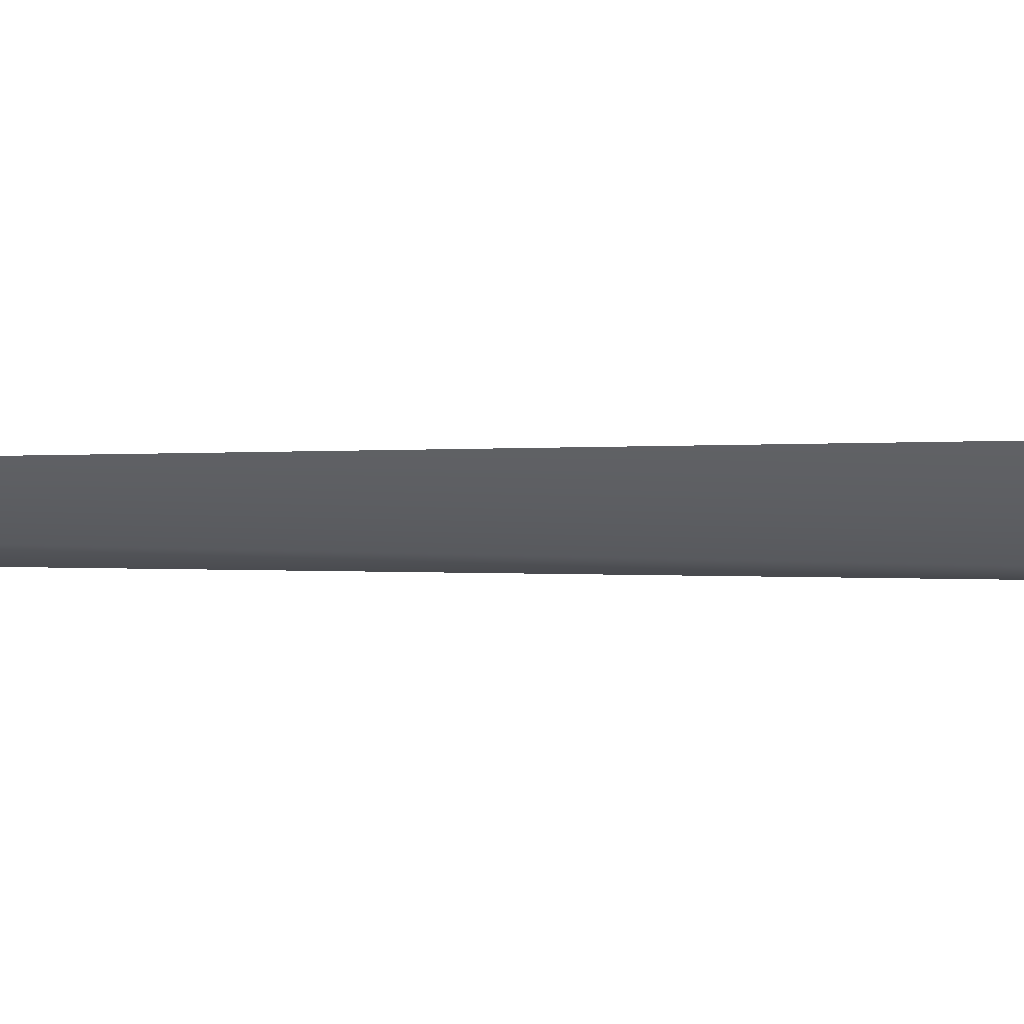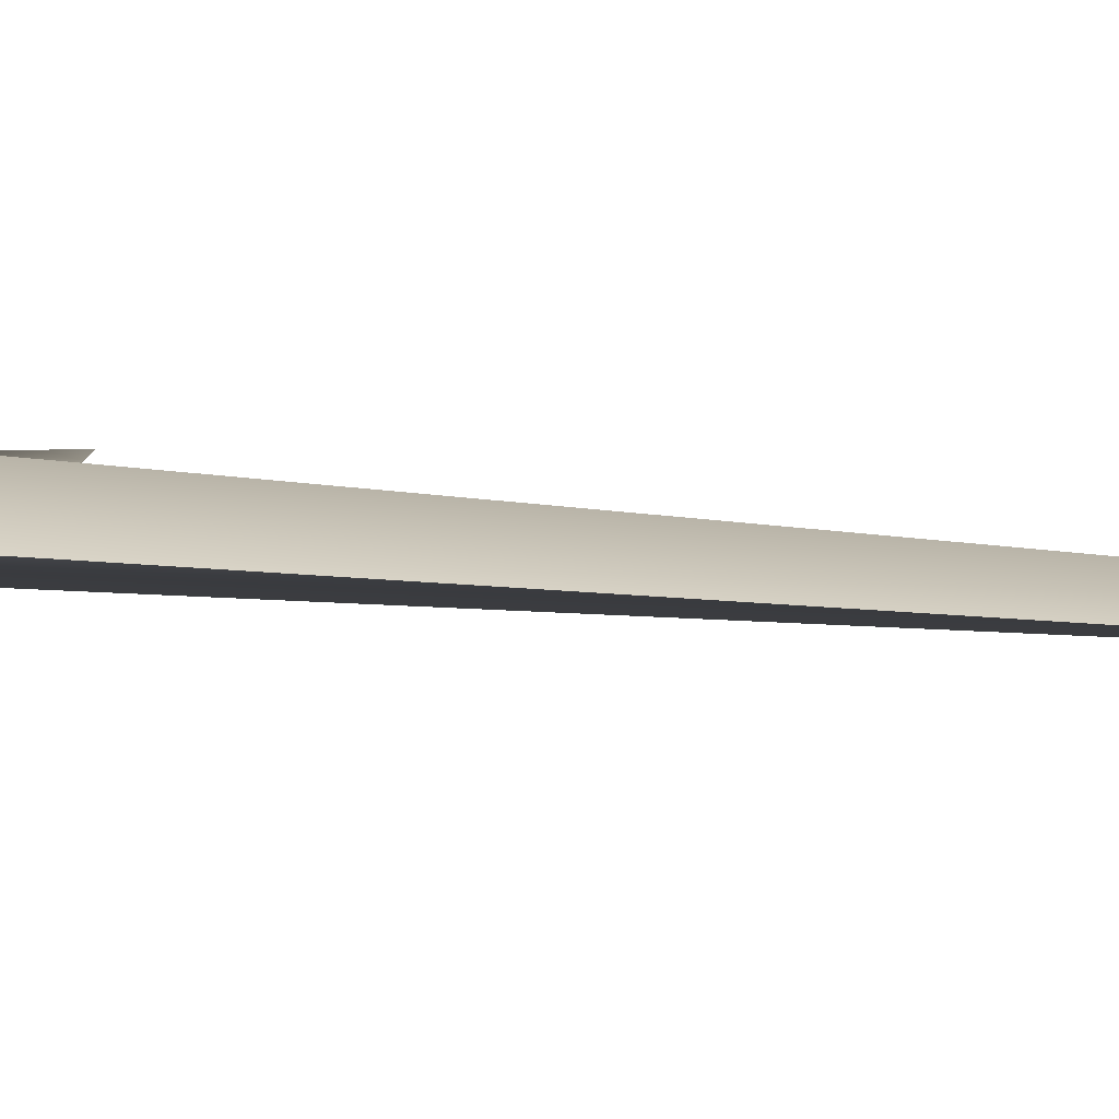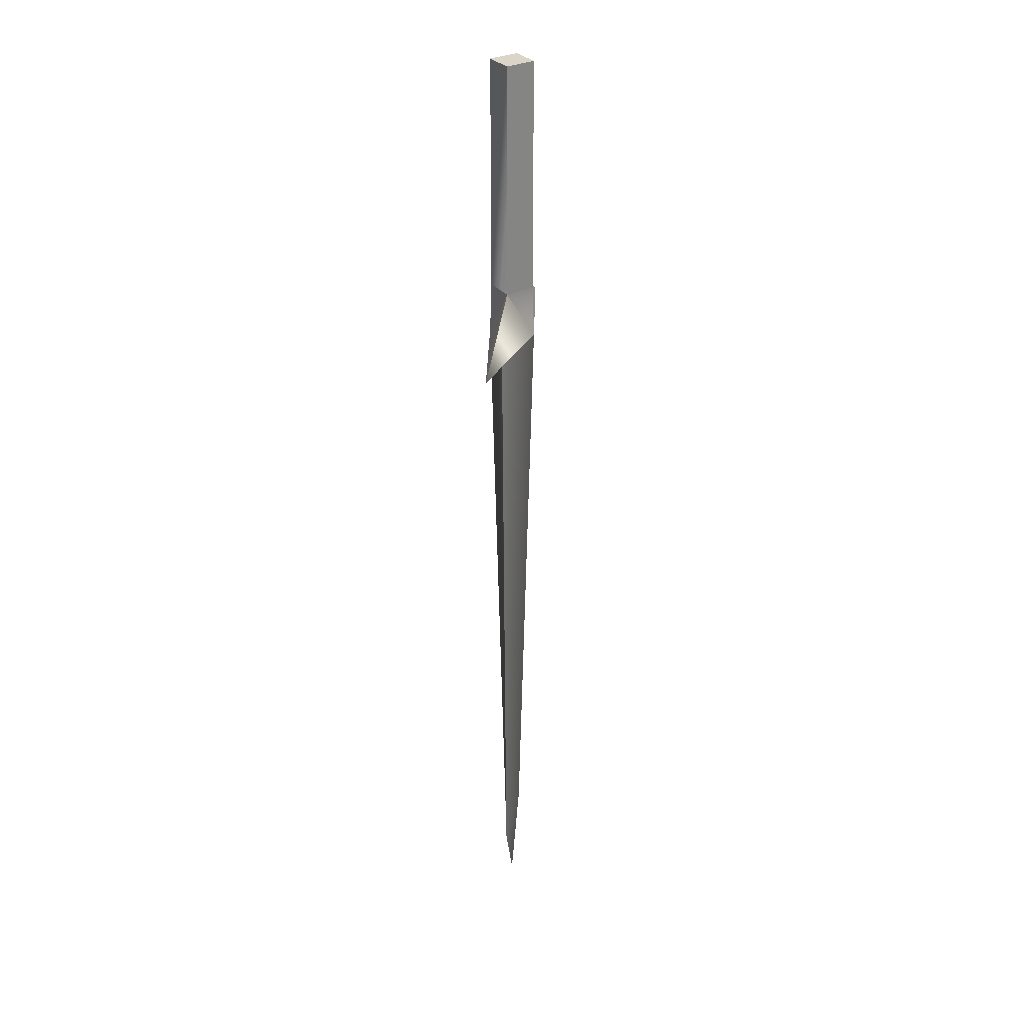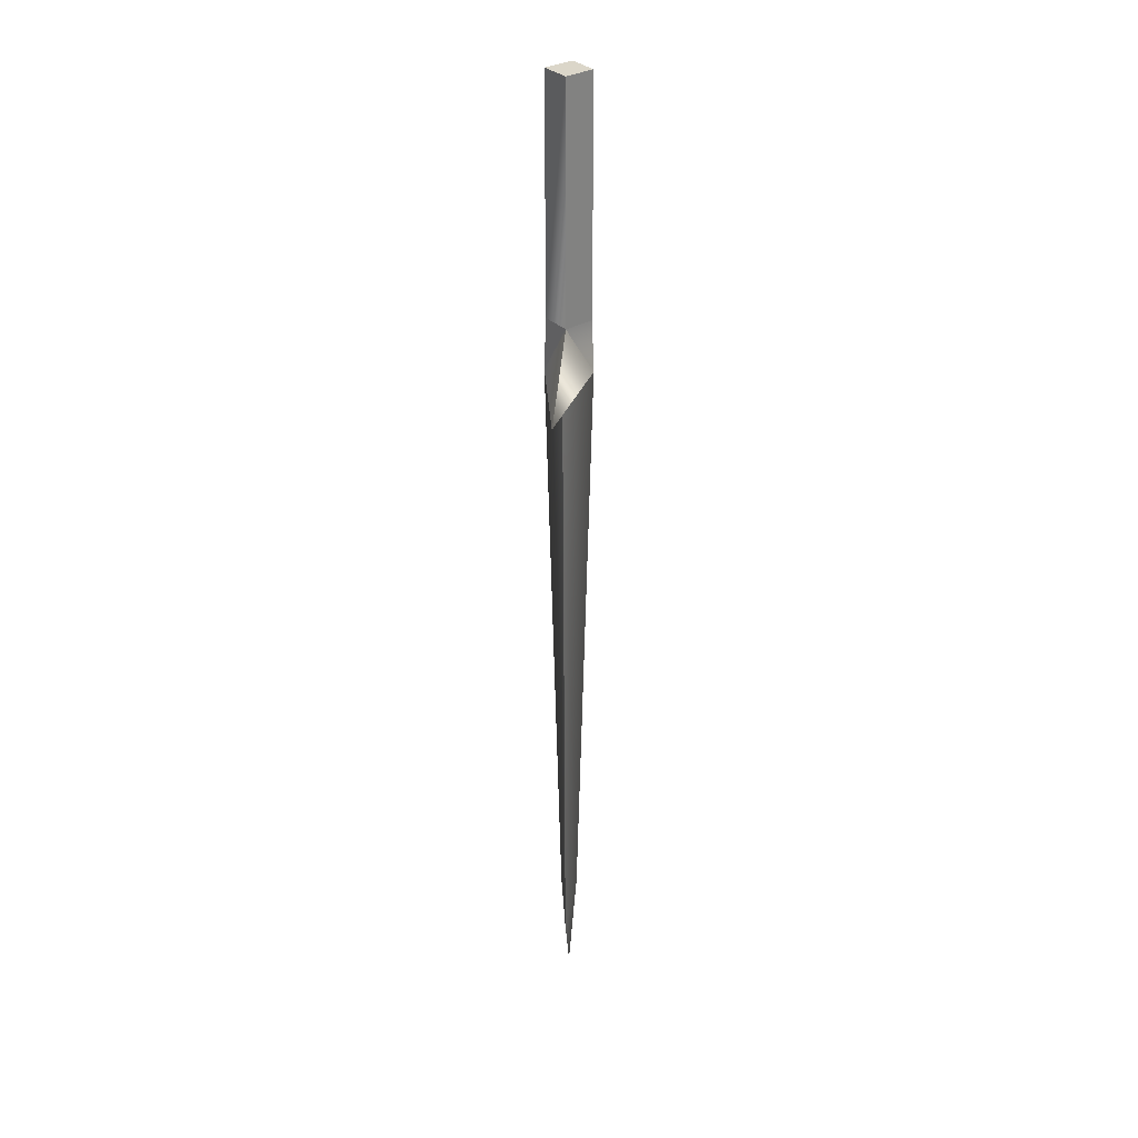
<metadata>
{"format":"obj","ext":"obj","renderer":"f3d","projection":"perspective","resolution":1024,"background":"white","views":[{"elev":-30.2,"azim":90.1,"up":"+Z"},{"elev":12.4,"azim":-72.6,"up":"+Z"},{"elev":29.2,"azim":101.7,"up":"+Y"},{"elev":29.9,"azim":96.8,"up":"+Y"}]}
</metadata>
<code>
o wallsword01
v -0.0008482 -0.8803 0.01234
v -0.07609 0.003134 -4.619e-08
v -0.0504 -0.9374 -7.293e-08
v -0.0008482 -1.048 -7.148e-08
v -0.0504 -0.9374 -7.293e-08
v -0.0008482 -0.8803 -0.01234
v -0.07609 0.003134 -4.619e-08
v -0.0008479 0.02234 -0.03493
v 0.04871 -0.9374 -6.499e-08
v 0.07439 0.003134 -3.56e-08
v -0.0008482 -1.048 -7.148e-08
v 0.04871 -0.9374 -6.499e-08
v 0.07439 0.003134 -3.56e-08
v -0.0008479 0.02234 0.03493
v -0.0008482 -1.048 -7.148e-08
v -0.0008479 0.02234 0.03493
v -0.03736 0.1004 -2.355e-08
v -0.1912 0.02234 -5.008e-08
v -0.03736 0.1004 -2.355e-08
v -0.0008464 0.1004 -0.03231
v -0.0008479 0.02234 -0.03493
v -0.03736 0.1004 -2.355e-08
v -0.0008479 0.02234 0.03493
v -0.0008464 0.1004 0.03231
v 0.03567 0.4506 -2.192e-08
v -0.0008464 0.4506 0.03231
v -0.0008464 0.1004 0.03231
v -0.0008464 0.4506 -0.03231
v 0.03567 0.4506 -2.192e-08
v 0.03567 0.1004 -1.841e-08
v -0.0008464 0.1004 -0.03231
v -0.0008464 0.4506 -0.03231
v 0.03567 0.4506 -2.192e-08
v -0.03736 0.4506 -2.706e-08
v -0.0008464 0.4506 -0.03231
v -0.03736 0.1004 -2.355e-08
v -0.03736 0.4506 -2.706e-08
v -0.0008464 0.4506 0.03231
v -0.03736 0.4506 -2.706e-08
v -0.0008464 0.4506 0.03231
v 0.03567 0.4506 -2.192e-08
v -0.0008464 0.4506 -0.03231
v -0.0008464 0.4506 0.03231
v -0.03736 0.4506 -2.706e-08
v 0.03567 0.1004 -1.841e-08
v -0.0008464 0.1004 0.03231
v -0.0008479 0.02234 0.03493
v 0.03567 0.1004 -1.841e-08
v -0.0008479 0.02234 -0.03493
v -0.0008464 0.1004 -0.03231
v 0.1895 0.02234 -2.327e-08
v 0.03567 0.1004 -1.841e-08
v 0.07439 0.003134 -3.56e-08
v 0.03567 0.1004 -1.841e-08
v -0.0008479 0.02234 -0.03493
v -0.03736 0.1004 -2.355e-08
v -0.0008479 0.02234 -0.03493
v -0.07609 0.003134 -4.619e-08
v -0.0008479 0.02234 0.03493
g Geoset0
f 1 2 3
f 4 5 6
f 7 6 5
f 7 8 6
f 4 6 9
f 6 10 9
f 8 10 6
f 11 12 1
f 13 1 12
f 13 14 1
f 14 2 1
f 15 1 3
g Geoset1
f 16 17 18
f 19 20 21
f 22 23 24
f 25 26 27
f 28 29 30
f 30 31 32
f 27 30 33
f 34 35 31
f 31 36 37
f 38 39 36
f 36 27 40
f 41 42 43
f 42 44 43
f 45 46 47
f 48 49 50
f 47 51 52
f 47 53 51
f 49 51 53
f 49 54 51
f 55 18 56
f 57 58 18
f 59 18 58

</code>
